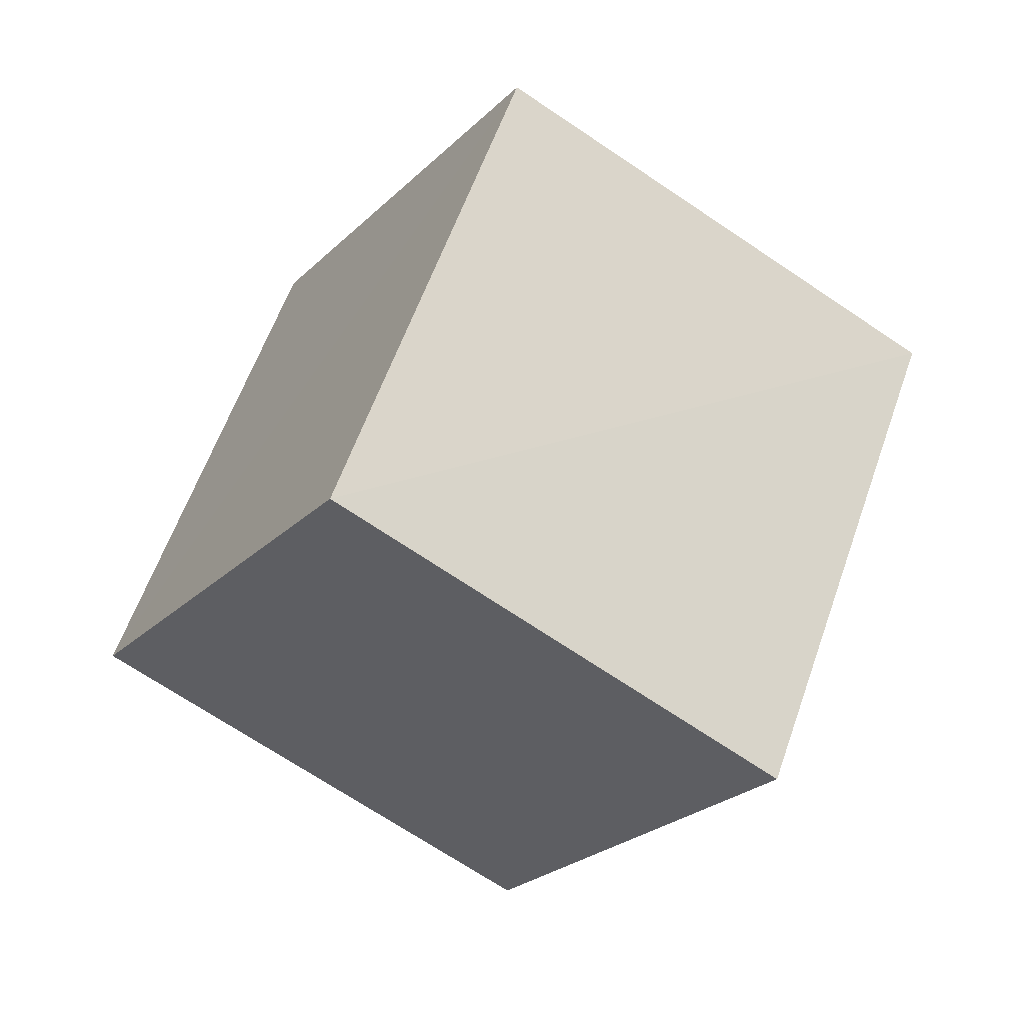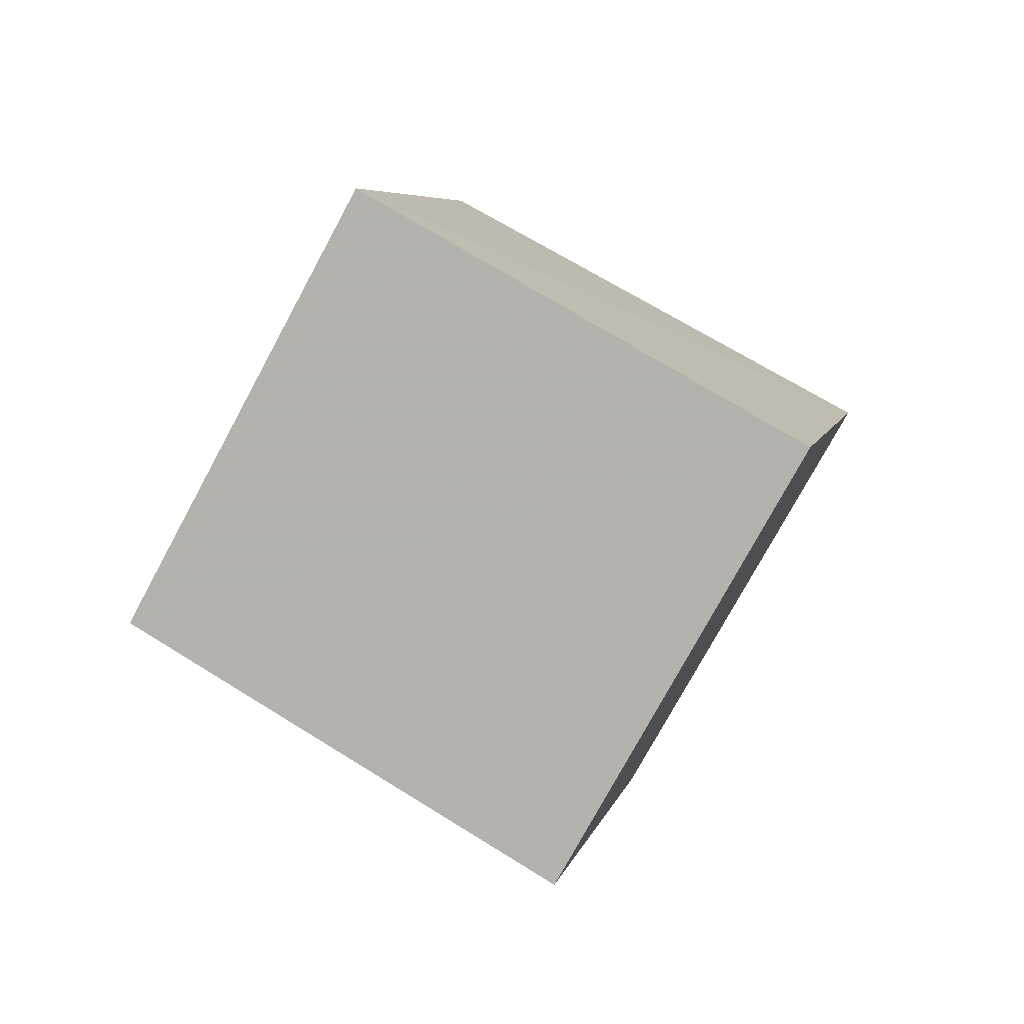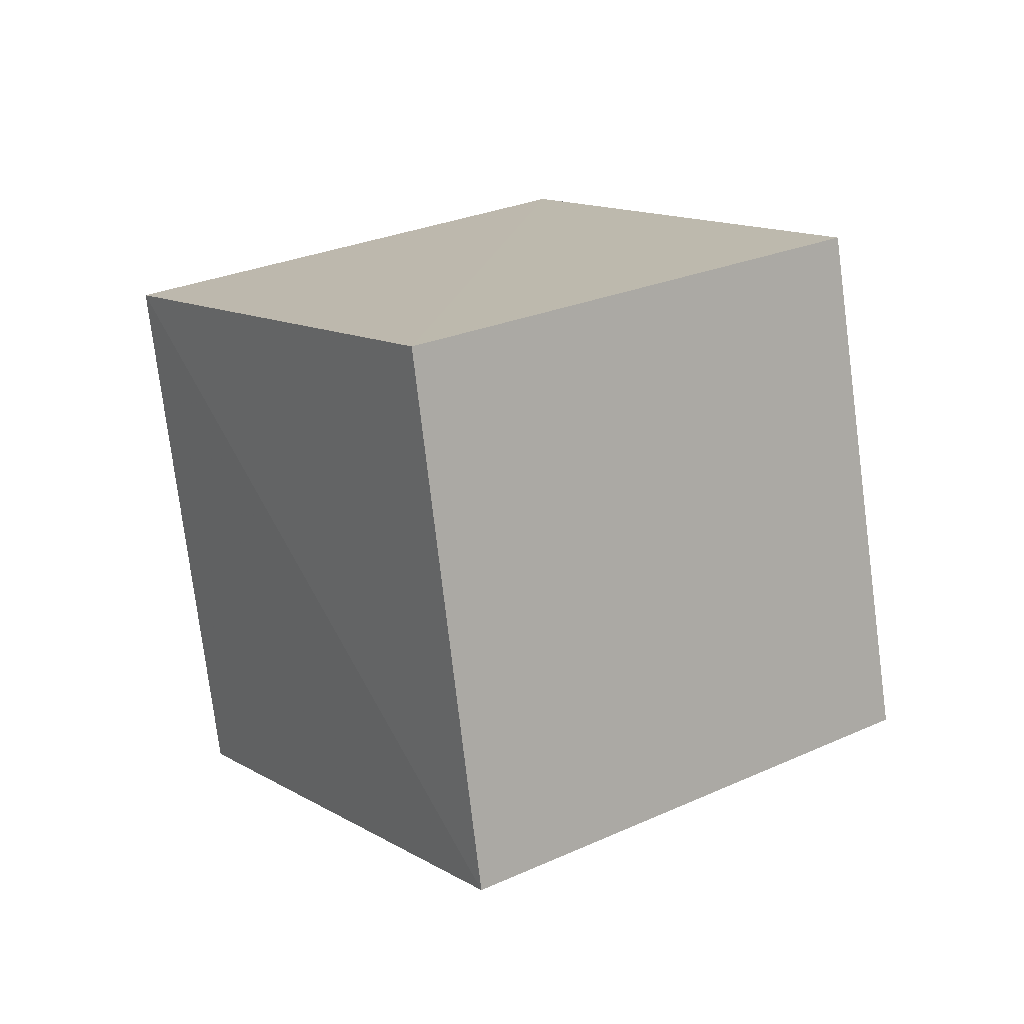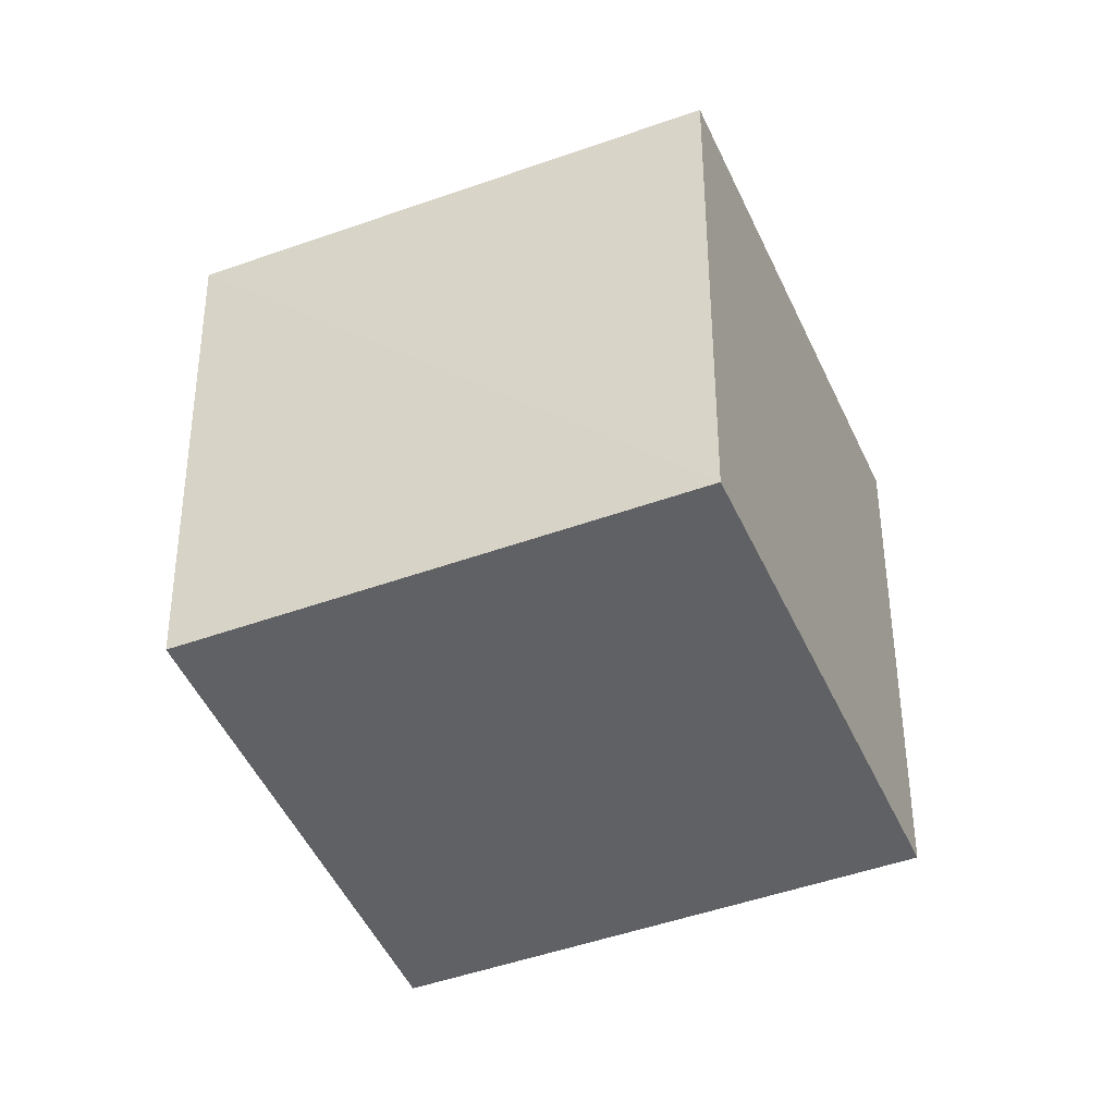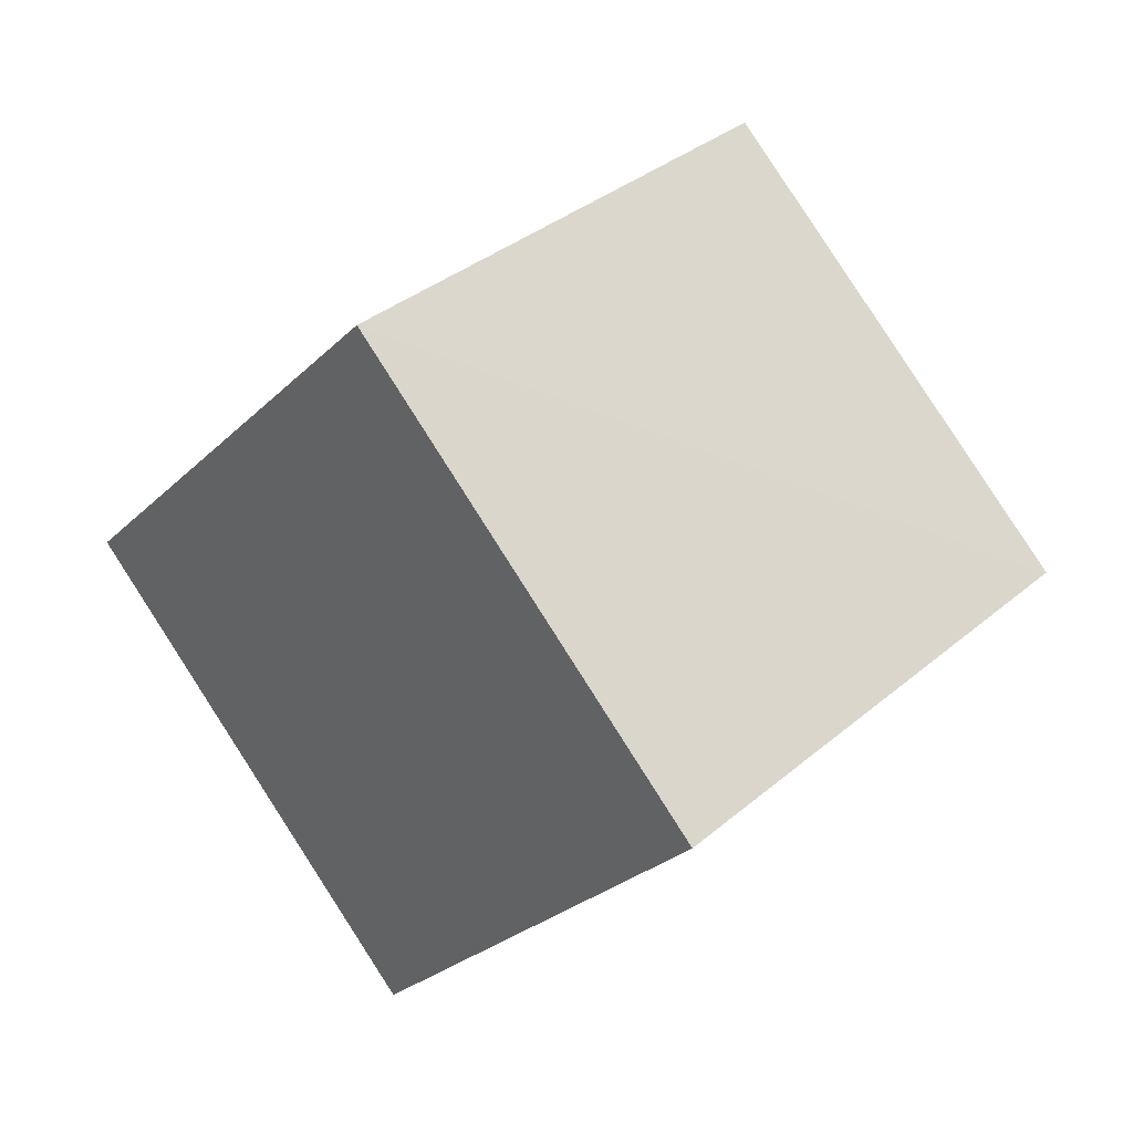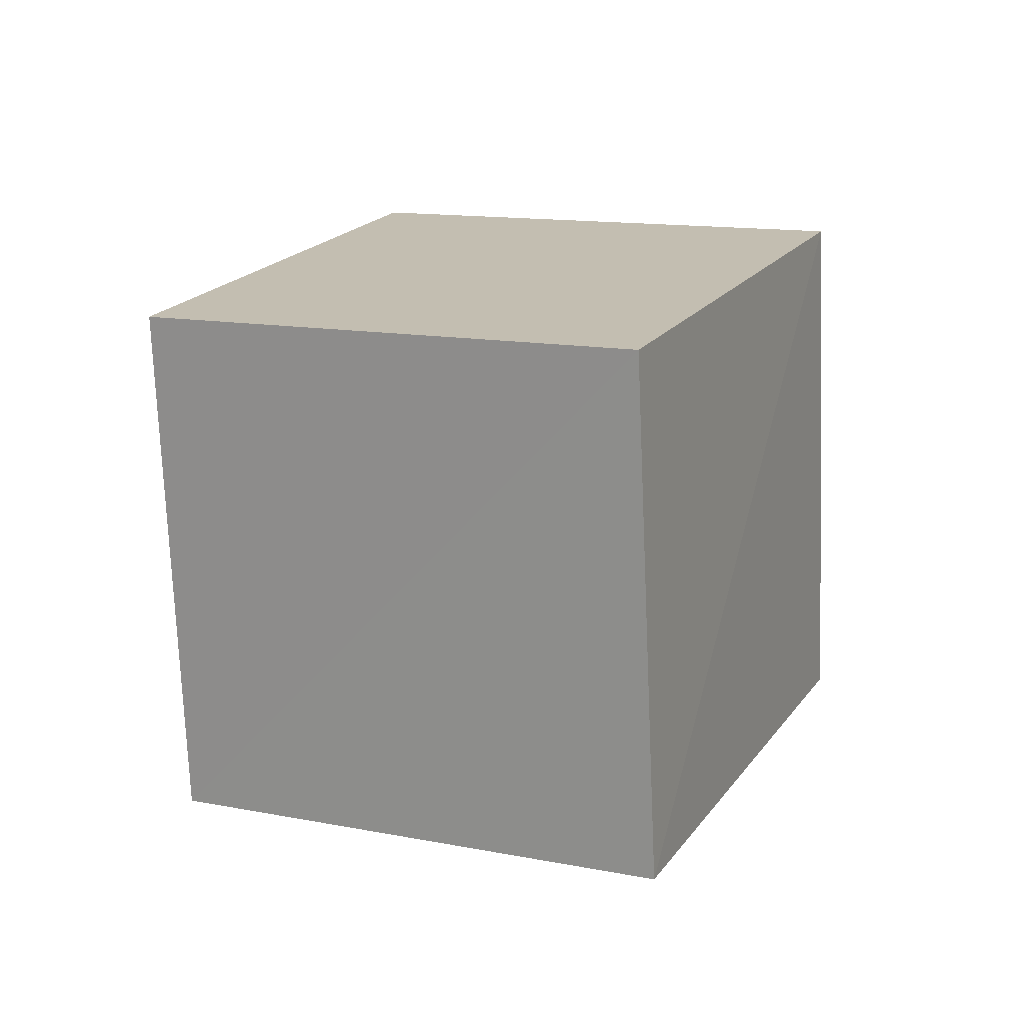
<metadata>
{"format":"obj","ext":"obj","renderer":"f3d","projection":"perspective","resolution":1024,"background":"white","views":[{"elev":79.9,"azim":80.4,"up":"+Z"},{"elev":-22.5,"azim":79.4,"up":"+Y"},{"elev":-13.6,"azim":-157.1,"up":"+Z"},{"elev":66.6,"azim":-39.1,"up":"+Z"},{"elev":62.8,"azim":105.2,"up":"+Z"},{"elev":-50.9,"azim":62.6,"up":"+Z"}]}
</metadata>
<code>
v 0.07769 -0.3834 0.9203
v 0.8516 -0.1586 -0.4997
v 0.7492 0.4385 0.4964
v -0.1937 0.9755 0.1038
v -0.7618 -0.4431 -0.4726
v -0.8453 0.1509 0.5126
v 0.1736 -0.9827 -0.06412
v -0.09192 0.3878 -0.9171
f 1 2 3
f 4 5 6
f 4 1 3
f 6 7 1
f 5 2 7
f 3 8 4
f 1 7 2
f 4 8 5
f 4 6 1
f 6 5 7
f 5 8 2
f 3 2 8

</code>
